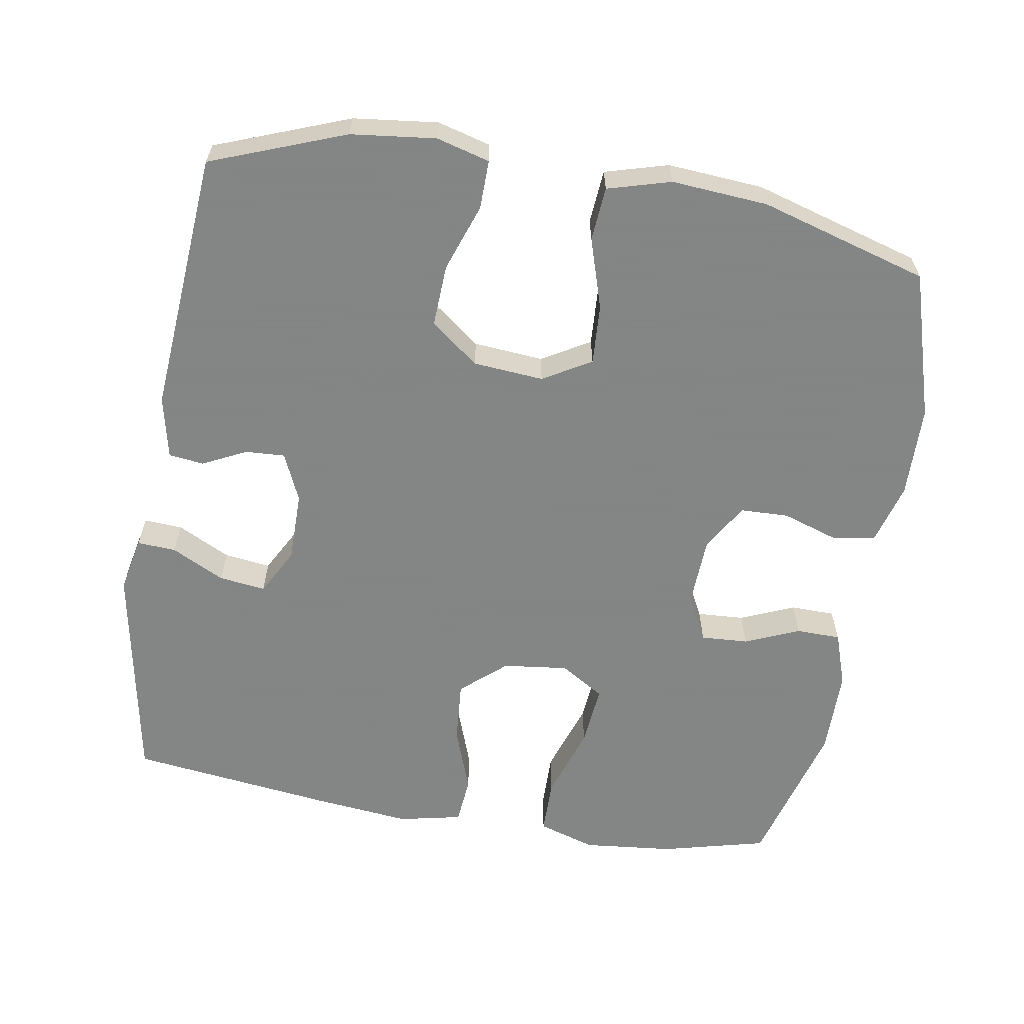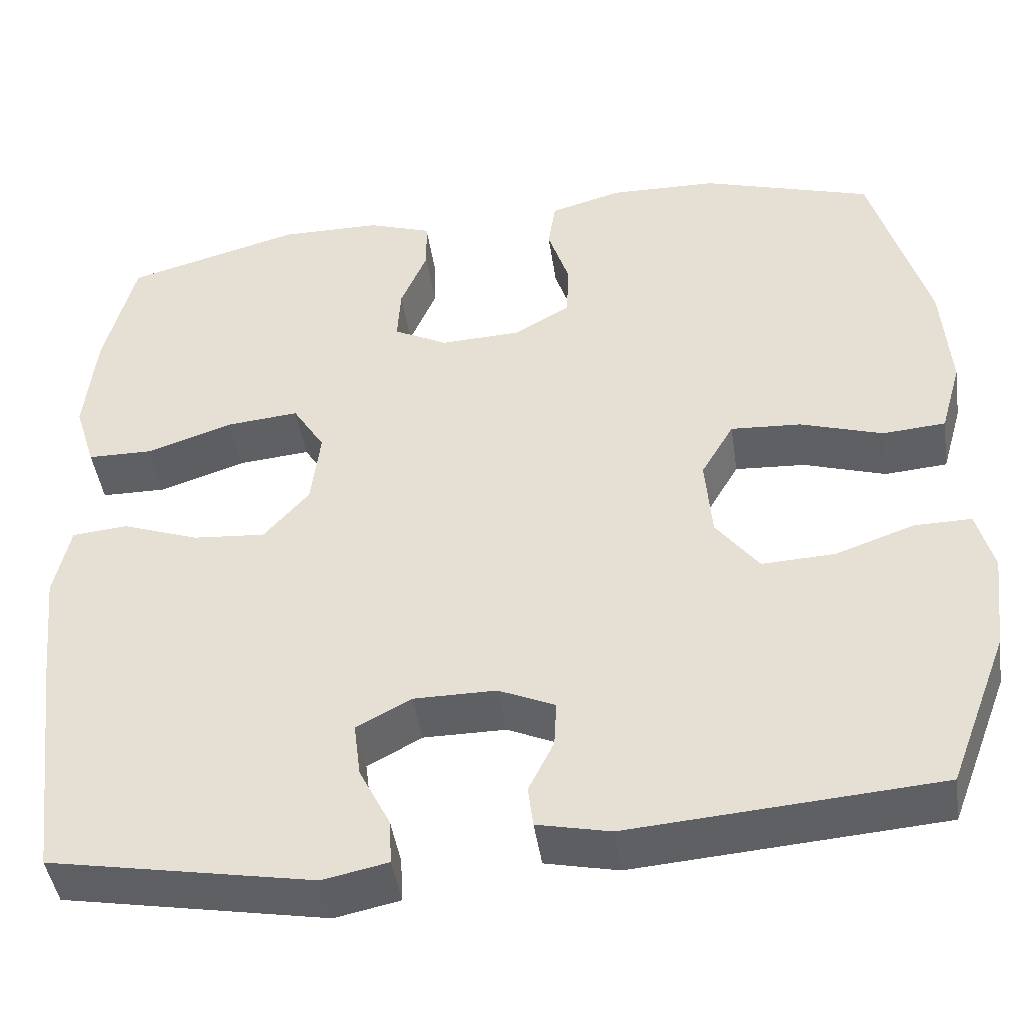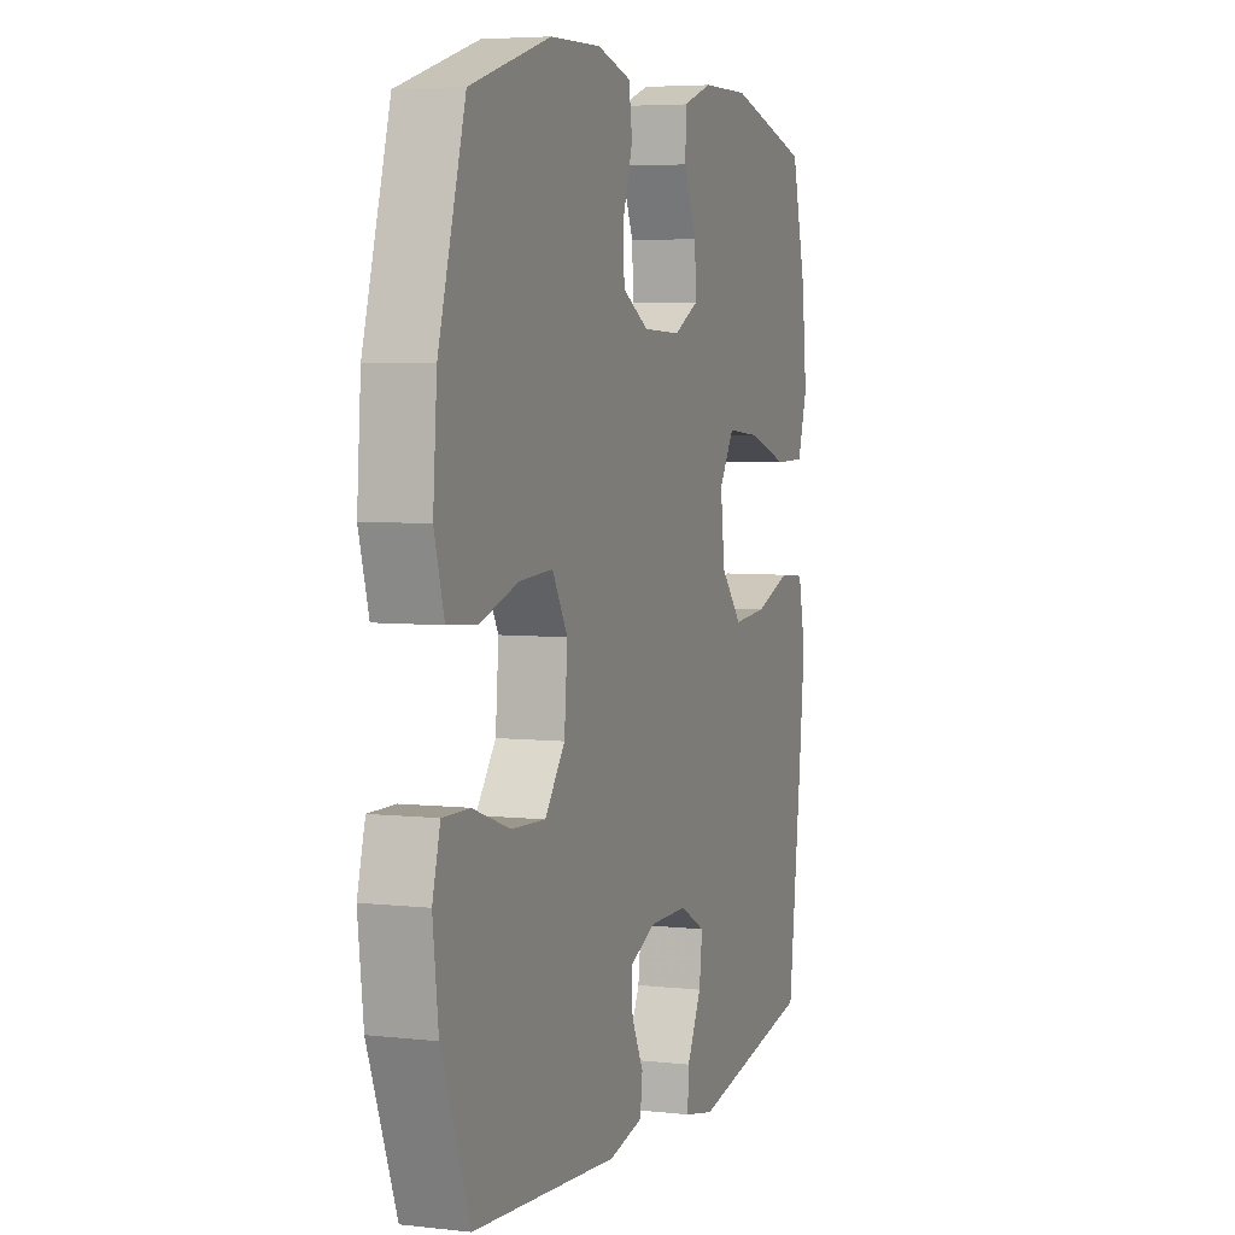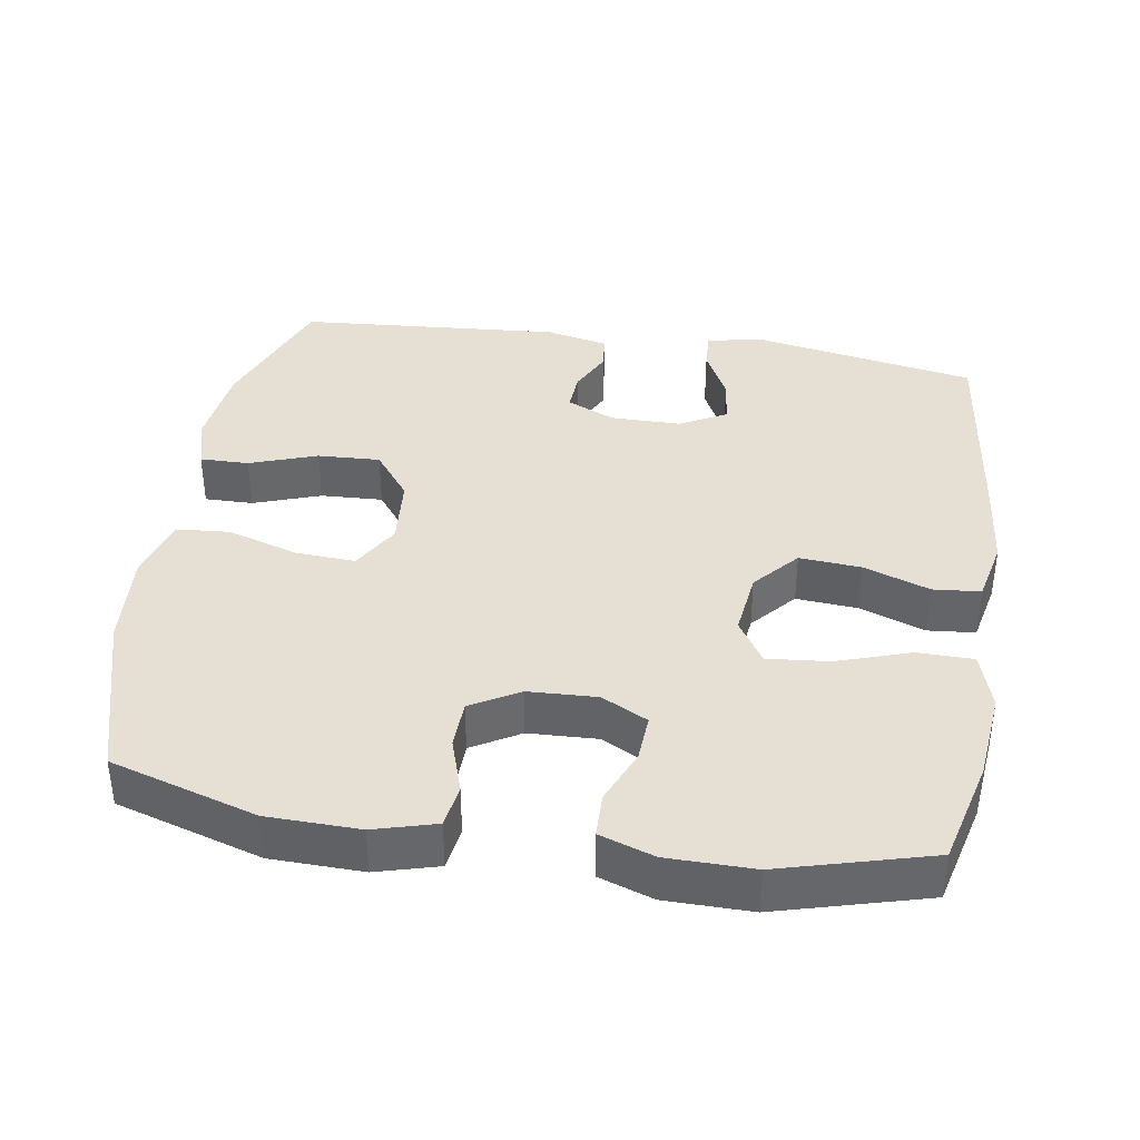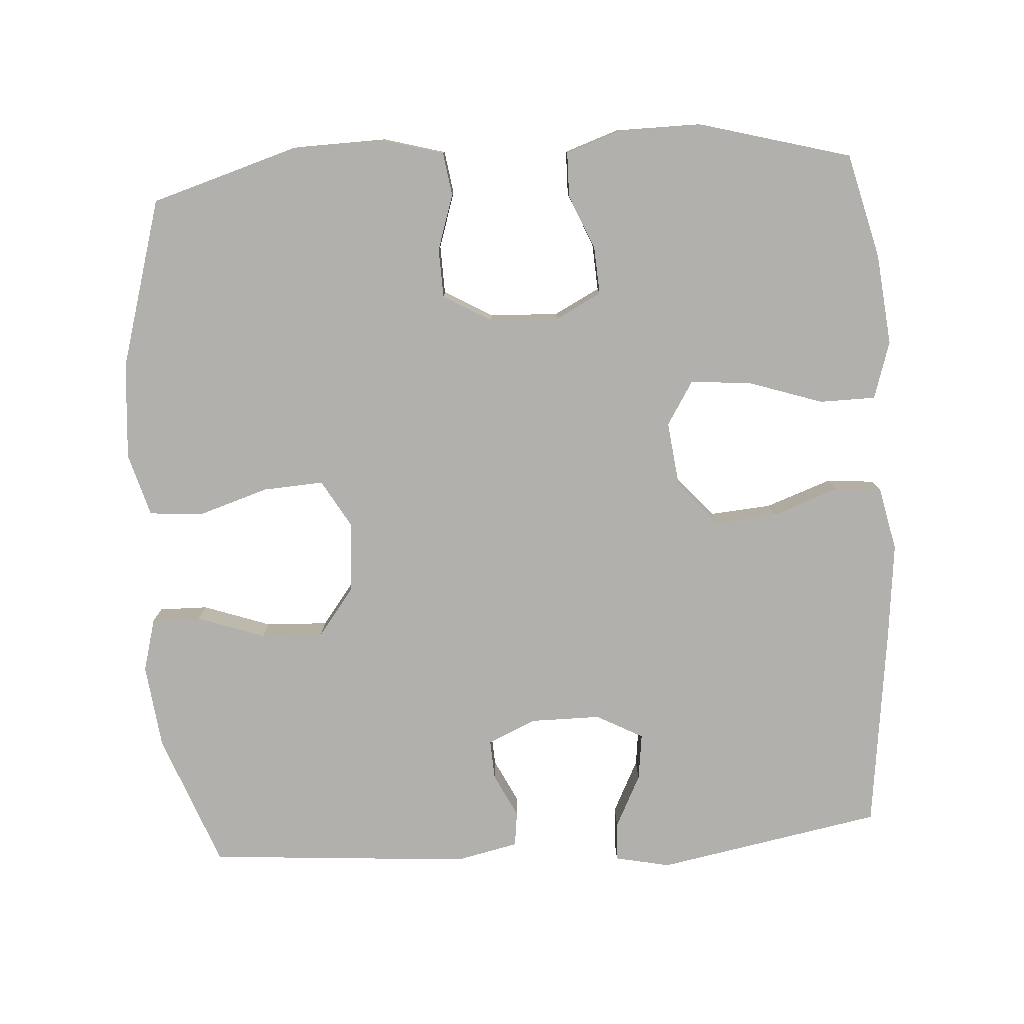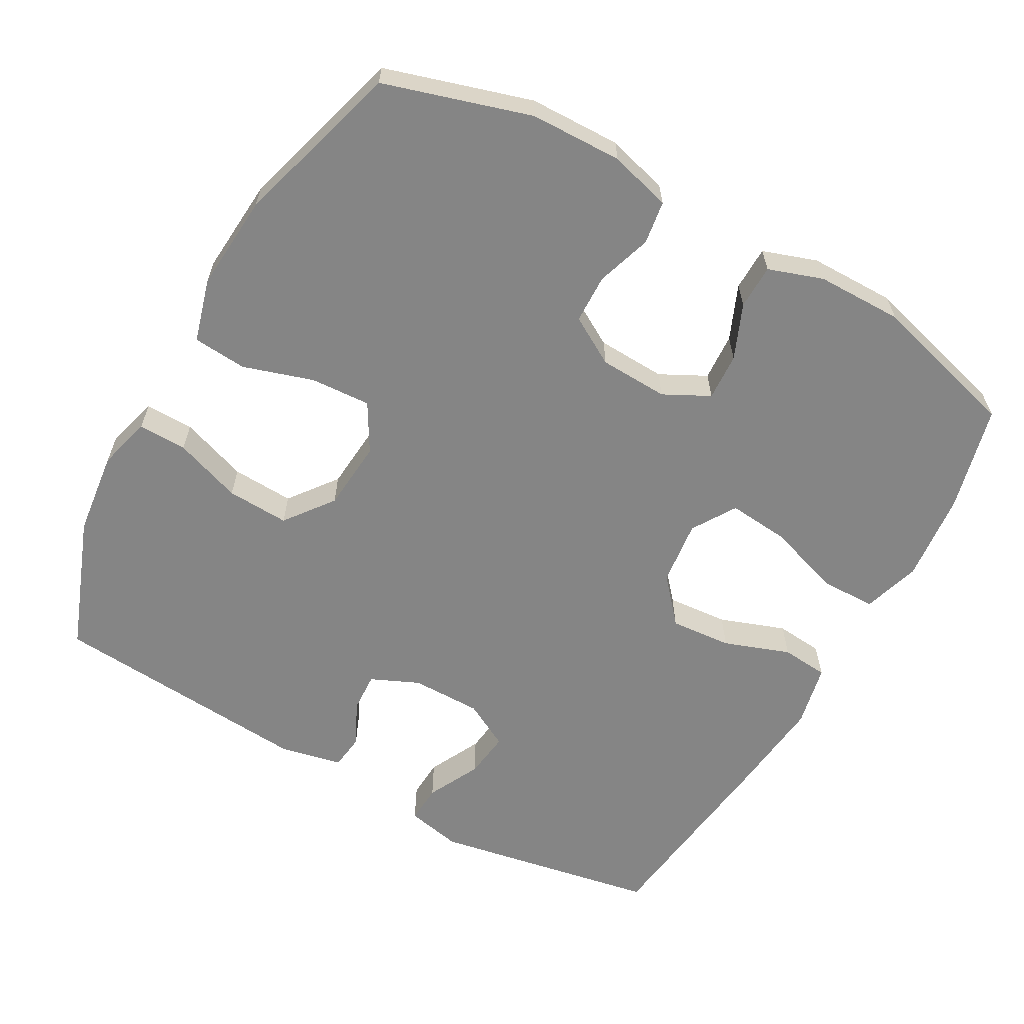
<metadata>
{"format":"obj","ext":"obj","renderer":"f3d","projection":"perspective","resolution":1024,"background":"white","views":[{"elev":-61.6,"azim":-99.6,"up":"+Y"},{"elev":-44.7,"azim":-171.6,"up":"+Z"},{"elev":5.1,"azim":-70.4,"up":"+Z"},{"elev":38.2,"azim":9.0,"up":"+Y"},{"elev":-78.7,"azim":3.7,"up":"+Y"},{"elev":-61.7,"azim":-29.3,"up":"+Y"}]}
</metadata>
<code>
v 0.5 0.07 -0.5
v 0.186 0.07 -0.558
v 0.109 0.07 -0.542
v 0.112 0.07 -0.488
v 0.149 0.07 -0.414
v 0.157 0.07 -0.349
v 0.092 0.07 -0.314
v -0.006 0.07 -0.314
v -0.073 0.07 -0.344
v -0.07 0.07 -0.399
v -0.04 0.07 -0.46
v -0.046 0.07 -0.509
v -0.133 0.07 -0.528
v -0.5 0.07 -0.5
v -0.571 0.07 -0.313
v -0.585 0.07 -0.195
v -0.565 0.07 -0.121
v -0.497 0.07 -0.122
v -0.403 0.07 -0.155
v -0.316 0.07 -0.159
v -0.265 0.07 -0.092
v -0.257 0.07 0.006
v -0.296 0.07 0.073
v -0.38 0.07 0.068
v -0.478 0.07 0.037
v -0.553 0.07 0.043
v -0.578 0.07 0.131
v -0.568 0.07 0.265
v -0.5 0.07 0.5
v -0.296 0.07 0.562
v -0.168 0.07 0.565
v -0.082 0.07 0.541
v -0.073 0.07 0.481
v -0.098 0.07 0.404
v -0.096 0.07 0.336
v -0.029 0.07 0.297
v 0.067 0.07 0.293
v 0.131 0.07 0.326
v 0.127 0.07 0.392
v 0.095 0.07 0.468
v 0.096 0.07 0.53
v 0.172 0.07 0.556
v 0.292 0.07 0.557
v 0.5 0.07 0.5
v 0.537 0.07 0.353
v 0.55 0.07 0.227
v 0.525 0.07 0.147
v 0.447 0.07 0.146
v 0.345 0.07 0.18
v 0.259 0.07 0.188
v 0.221 0.07 0.127
v 0.232 0.07 0.036
v 0.286 0.07 -0.026
v 0.372 0.07 -0.019
v 0.464 0.07 0.014
v 0.53 0.07 0.008
v 0.549 0.07 -0.08
v 0.535 0.07 -0.214
v 0.5 0 -0.5
v 0.186 0 -0.558
v 0.109 0 -0.542
v 0.112 0 -0.488
v 0.149 0 -0.414
v 0.157 0 -0.349
v 0.092 0 -0.314
v -0.006 0 -0.314
v -0.073 0 -0.344
v -0.07 0 -0.399
v -0.04 0 -0.46
v -0.046 0 -0.509
v -0.133 0 -0.528
v -0.5 0 -0.5
v -0.571 0 -0.313
v -0.585 0 -0.195
v -0.565 0 -0.121
v -0.497 0 -0.122
v -0.403 0 -0.155
v -0.316 0 -0.159
v -0.265 0 -0.092
v -0.257 0 0.006
v -0.296 0 0.073
v -0.38 0 0.068
v -0.478 0 0.037
v -0.553 0 0.043
v -0.578 0 0.131
v -0.568 0 0.265
v -0.5 0 0.5
v -0.296 0 0.562
v -0.168 0 0.565
v -0.082 0 0.541
v -0.073 0 0.481
v -0.098 0 0.404
v -0.096 0 0.336
v -0.029 0 0.297
v 0.067 0 0.293
v 0.131 0 0.326
v 0.127 0 0.392
v 0.095 0 0.468
v 0.096 0 0.53
v 0.172 0 0.556
v 0.292 0 0.557
v 0.5 0 0.5
v 0.537 0 0.353
v 0.55 0 0.227
v 0.525 0 0.147
v 0.447 0 0.146
v 0.345 0 0.18
v 0.259 0 0.188
v 0.221 0 0.127
v 0.232 0 0.036
v 0.286 0 -0.026
v 0.372 0 -0.019
v 0.464 0 0.014
v 0.53 0 0.008
v 0.549 0 -0.08
v 0.535 0 -0.214
f 3 4 5
f 2 3 5
f 1 2 5
f 58 1 5
f 57 58 5
f 56 57 5
f 55 56 5
f 54 55 5
f 53 54 5 6
f 52 53 6 7
f 51 52 7 8
f 47 48 49
f 46 47 49
f 45 46 49
f 44 45 49
f 43 44 49
f 42 43 49
f 41 42 49
f 40 41 49
f 39 40 49
f 38 39 49 50
f 37 38 50 51
f 32 33 34
f 31 32 34
f 30 31 34
f 29 30 34
f 28 29 34
f 27 28 34
f 26 27 34
f 25 26 34
f 24 25 34
f 23 24 34 35
f 22 23 35 36
f 17 18 19
f 16 17 19
f 15 16 19
f 14 15 19
f 13 14 19
f 12 13 19
f 11 12 19
f 10 11 19
f 9 10 19 20
f 51 8 9
f 37 51 9
f 36 37 9
f 22 36 9
f 21 22 9
f 9 20 21
f 63 62 61
f 63 61 60
f 63 60 59
f 63 59 116
f 63 116 115
f 63 115 114
f 63 114 113
f 63 113 112
f 64 63 112 111
f 65 64 111 110
f 66 65 110 109
f 107 106 105
f 107 105 104
f 107 104 103
f 107 103 102
f 107 102 101
f 107 101 100
f 107 100 99
f 107 99 98
f 107 98 97
f 108 107 97 96
f 109 108 96 95
f 92 91 90
f 92 90 89
f 92 89 88
f 92 88 87
f 92 87 86
f 92 86 85
f 92 85 84
f 92 84 83
f 92 83 82
f 93 92 82 81
f 94 93 81 80
f 77 76 75
f 77 75 74
f 77 74 73
f 77 73 72
f 77 72 71
f 77 71 70
f 77 70 69
f 77 69 68
f 78 77 68 67
f 67 66 109
f 67 109 95
f 67 95 94
f 67 94 80
f 67 80 79
f 79 78 67
f 1 59 60 2
f 2 60 61 3
f 3 61 62 4
f 4 62 63 5
f 5 63 64 6
f 6 64 65 7
f 7 65 66 8
f 8 66 67 9
f 9 67 68 10
f 10 68 69 11
f 11 69 70 12
f 12 70 71 13
f 13 71 72 14
f 14 72 73 15
f 15 73 74 16
f 16 74 75 17
f 17 75 76 18
f 18 76 77 19
f 19 77 78 20
f 20 78 79 21
f 21 79 80 22
f 22 80 81 23
f 23 81 82 24
f 24 82 83 25
f 25 83 84 26
f 26 84 85 27
f 27 85 86 28
f 28 86 87 29
f 29 87 88 30
f 30 88 89 31
f 31 89 90 32
f 32 90 91 33
f 33 91 92 34
f 34 92 93 35
f 35 93 94 36
f 36 94 95 37
f 37 95 96 38
f 38 96 97 39
f 39 97 98 40
f 40 98 99 41
f 41 99 100 42
f 42 100 101 43
f 43 101 102 44
f 44 102 103 45
f 45 103 104 46
f 46 104 105 47
f 47 105 106 48
f 48 106 107 49
f 49 107 108 50
f 50 108 109 51
f 51 109 110 52
f 52 110 111 53
f 53 111 112 54
f 54 112 113 55
f 55 113 114 56
f 56 114 115 57
f 57 115 116 58
f 58 116 59 1

</code>
